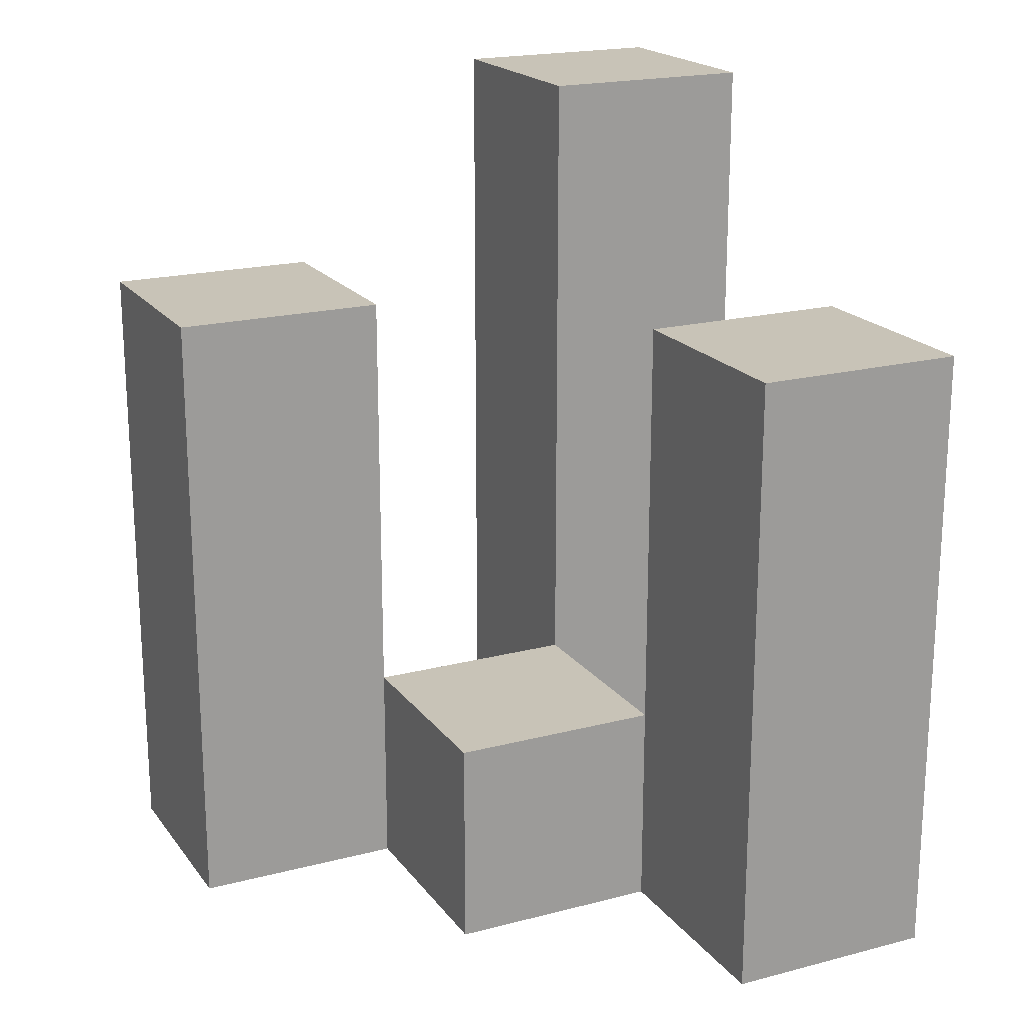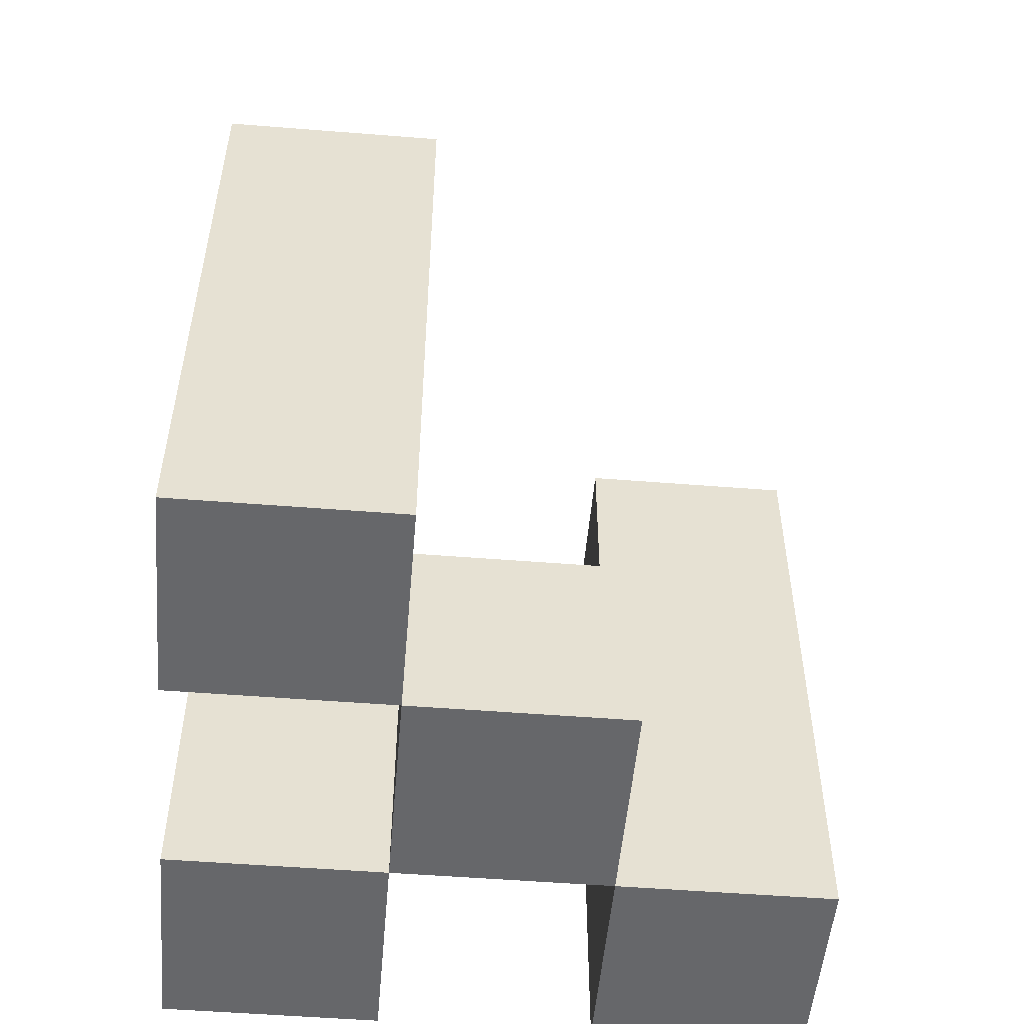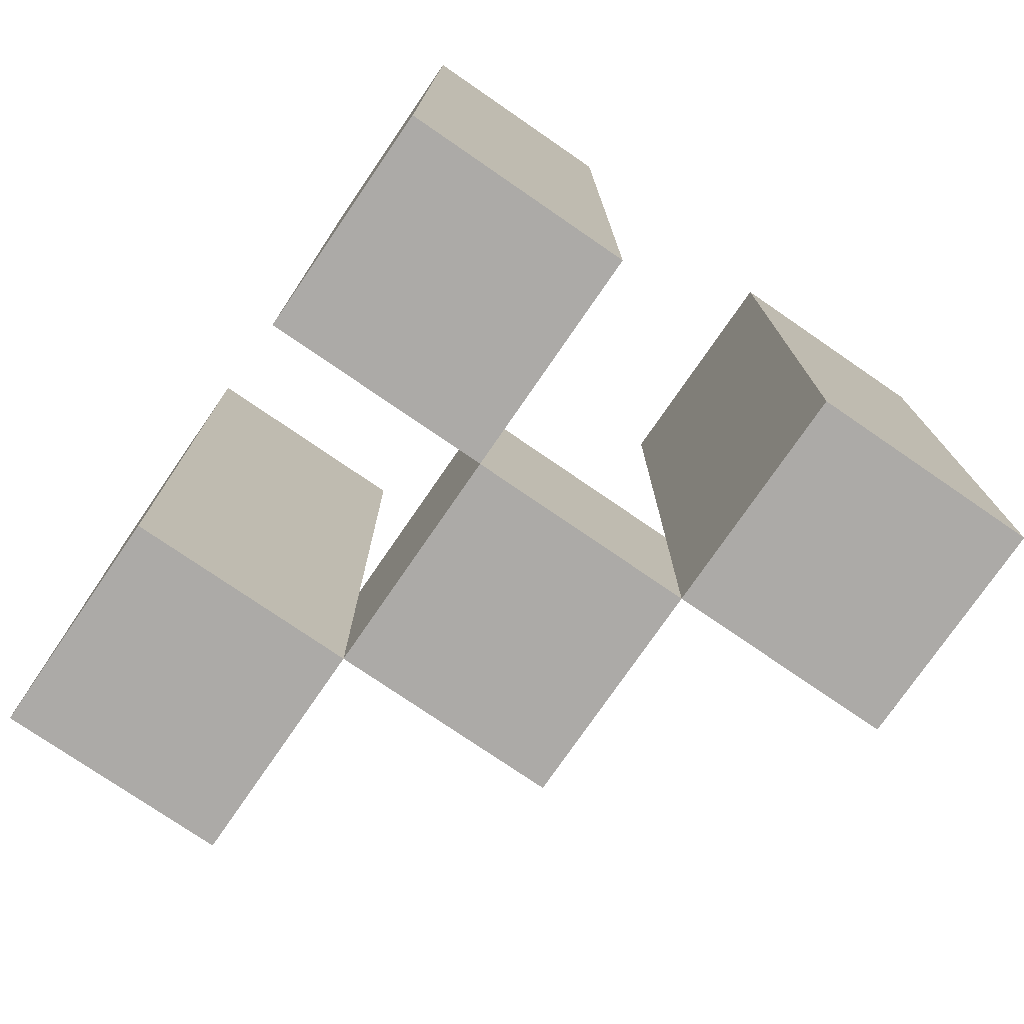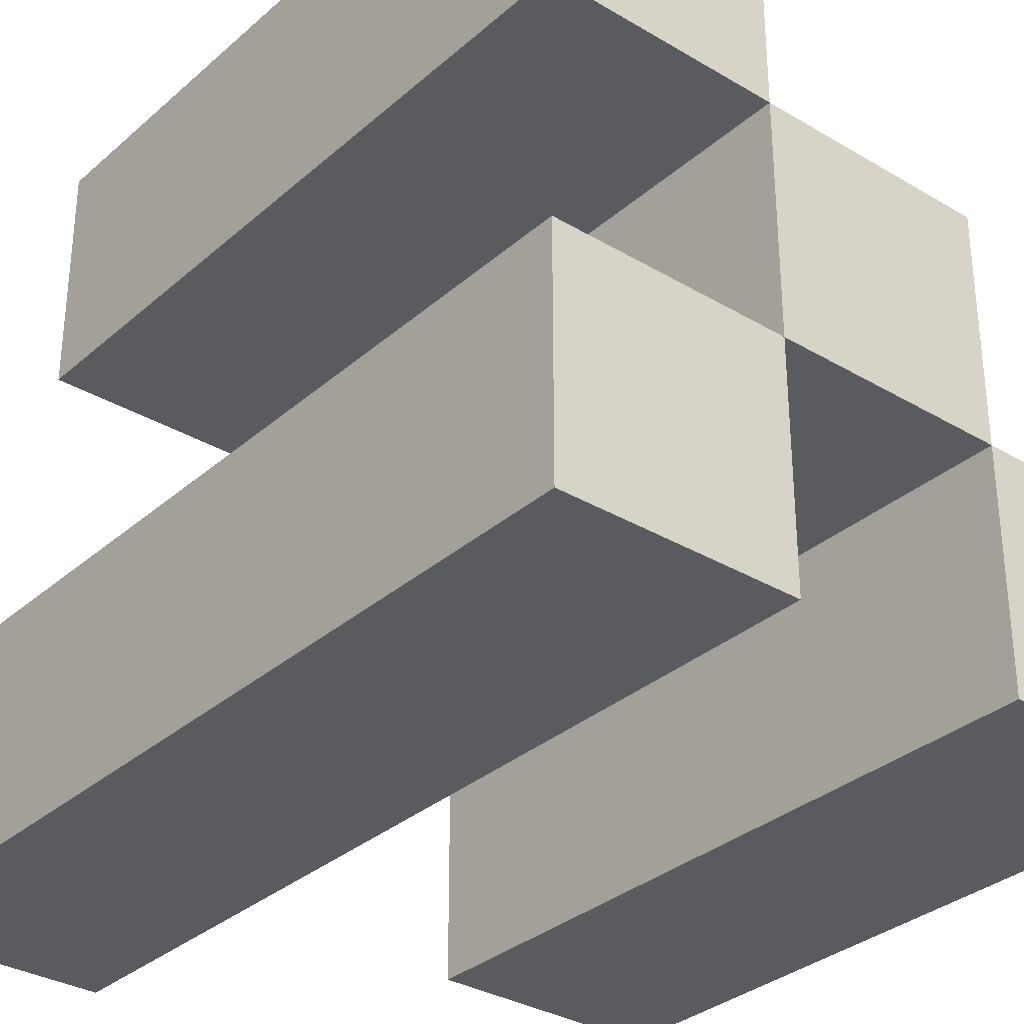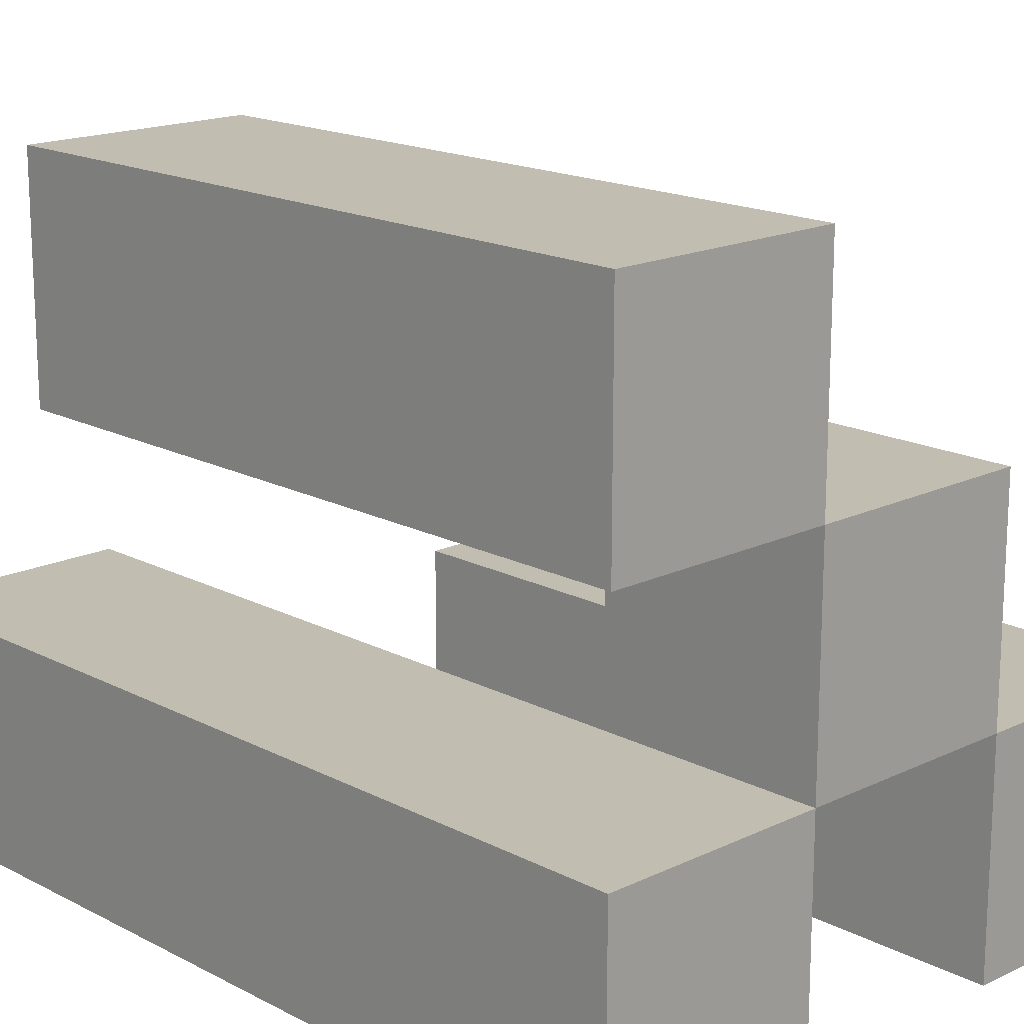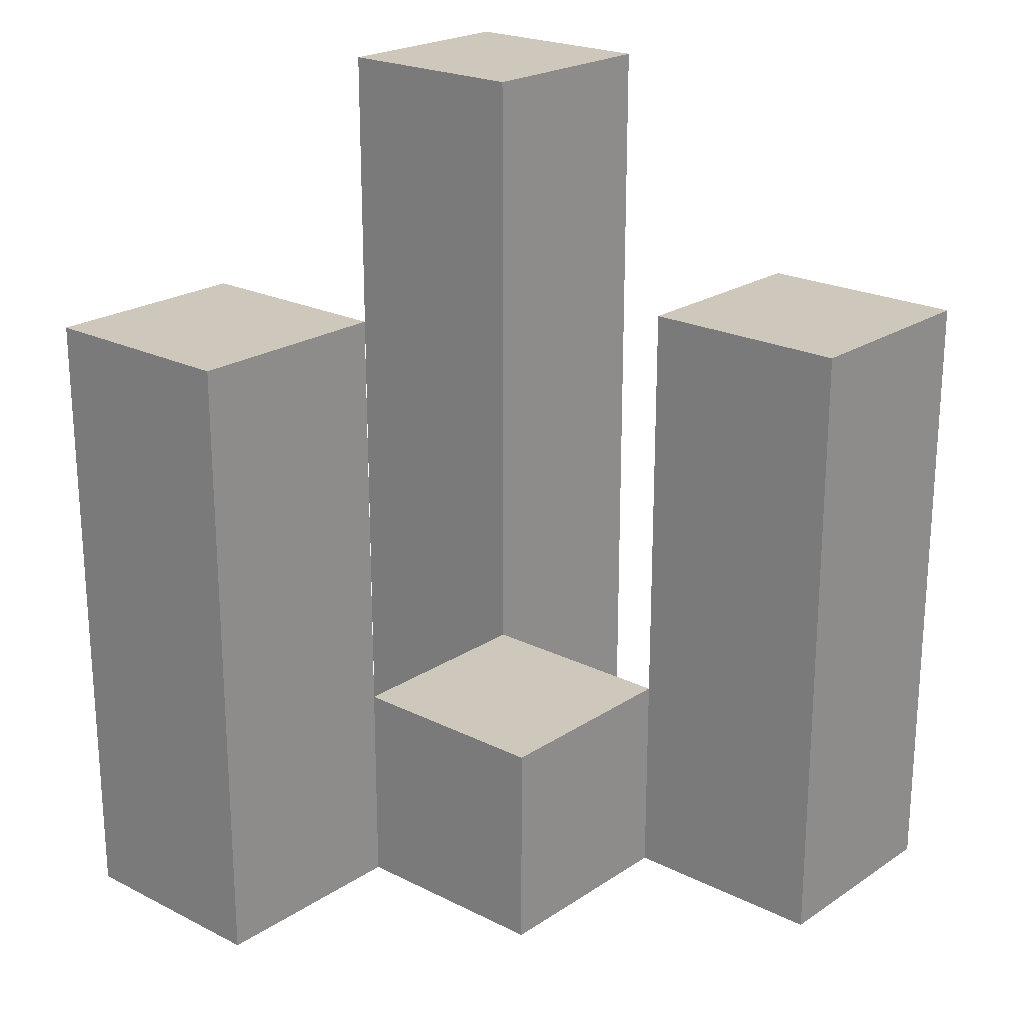
<metadata>
{"format":"obj","ext":"obj","renderer":"f3d","projection":"perspective","resolution":1024,"background":"white","views":[{"elev":19.7,"azim":64.2,"up":"+Y"},{"elev":-52.2,"azim":-4.9,"up":"+Y"},{"elev":-76.1,"azim":-124.5,"up":"+Y"},{"elev":-32.4,"azim":-39.7,"up":"+Z"},{"elev":16.9,"azim":-43.8,"up":"+Z"},{"elev":21.9,"azim":41.2,"up":"+Y"}]}
</metadata>
<code>
o
v 20 0.9 36.9
v 20 0.9 36.8
v 20 0.9 36.7
v 20 0.9 36.6
v 20 1.2 36.9
v 20 1.2 36.8
v 20 1.3 36.7
v 20 1.3 36.6
v 20.1 0.9 36.8
v 20.1 0.9 36.7
v 20.1 1 36.8
v 20.1 1 36.7
v 20.2 0.9 36.7
v 20.2 0.9 36.6
v 20.2 1 36.7
v 20.2 1.2 36.7
v 20.2 1.2 36.6
v 20.1 0.9 36.9
v 20.1 0.9 36.8
v 20.1 0.9 36.7
v 20.1 0.9 36.6
v 20.1 1 36.8
v 20.1 1 36.7
v 20.1 1.2 36.9
v 20.1 1.2 36.8
v 20.1 1.3 36.7
v 20.1 1.3 36.6
v 20.2 0.9 36.8
v 20.2 0.9 36.7
v 20.2 1 36.8
v 20.2 1 36.7
v 20.3 0.9 36.7
v 20.3 0.9 36.6
v 20.3 1.2 36.7
v 20.3 1.2 36.6
v 20 0.9 36.9
v 20 1.2 36.9
v 20.1 0.9 36.9
v 20.1 1.2 36.9
v 20.1 0.9 36.8
v 20.1 1 36.8
v 20.2 0.9 36.8
v 20.2 1 36.8
v 20 0.9 36.7
v 20 1.3 36.7
v 20.1 0.9 36.7
v 20.1 1 36.7
v 20.1 1.3 36.7
v 20.2 0.9 36.7
v 20.2 1 36.7
v 20.2 1.2 36.7
v 20.3 0.9 36.7
v 20.3 1.2 36.7
v 20 0.9 36.8
v 20 1.2 36.8
v 20.1 0.9 36.8
v 20.1 1 36.8
v 20.1 1.2 36.8
v 20.1 0.9 36.7
v 20.1 1 36.7
v 20.2 0.9 36.7
v 20.2 1 36.7
v 20 0.9 36.6
v 20 1.3 36.6
v 20.1 0.9 36.6
v 20.1 1.3 36.6
v 20.2 0.9 36.6
v 20.2 1.2 36.6
v 20.3 0.9 36.6
v 20.3 1.2 36.6
v 20 0.9 36.9
v 20.1 0.9 36.9
v 20 0.9 36.8
v 20.1 0.9 36.8
v 20.2 0.9 36.8
v 20 0.9 36.7
v 20.1 0.9 36.7
v 20.2 0.9 36.7
v 20.3 0.9 36.7
v 20 0.9 36.6
v 20.1 0.9 36.6
v 20.2 0.9 36.6
v 20.3 0.9 36.6
v 20.1 1 36.8
v 20.2 1 36.8
v 20.1 1 36.7
v 20.2 1 36.7
v 20 1.2 36.9
v 20.1 1.2 36.9
v 20 1.2 36.8
v 20.1 1.2 36.8
v 20.2 1.2 36.7
v 20.3 1.2 36.7
v 20.2 1.2 36.6
v 20.3 1.2 36.6
v 20 1.3 36.7
v 20.1 1.3 36.7
v 20 1.3 36.6
v 20.1 1.3 36.6
f 5 2 1
f 6 2 5
f 7 4 3
f 8 4 7
f 11 10 9
f 12 10 11
f 15 14 13
f 16 14 15
f 17 14 16
f 18 19 22
f 20 21 23
f 18 22 24
f 24 22 25
f 23 21 26
f 26 21 27
f 28 29 30
f 30 29 31
f 32 33 34
f 34 33 35
f 38 37 36
f 39 37 38
f 42 41 40
f 43 41 42
f 46 45 44
f 47 45 46
f 48 45 47
f 52 50 49
f 52 51 50
f 53 51 52
f 54 55 56
f 56 55 57
f 57 55 58
f 59 60 61
f 61 60 62
f 63 64 65
f 65 64 66
f 67 68 69
f 69 68 70
f 73 72 71
f 74 72 73
f 77 75 74
f 78 75 77
f 80 77 76
f 81 77 80
f 82 79 78
f 83 79 82
f 84 85 86
f 86 85 87
f 88 89 90
f 90 89 91
f 92 93 94
f 94 93 95
f 96 97 98
f 98 97 99

</code>
